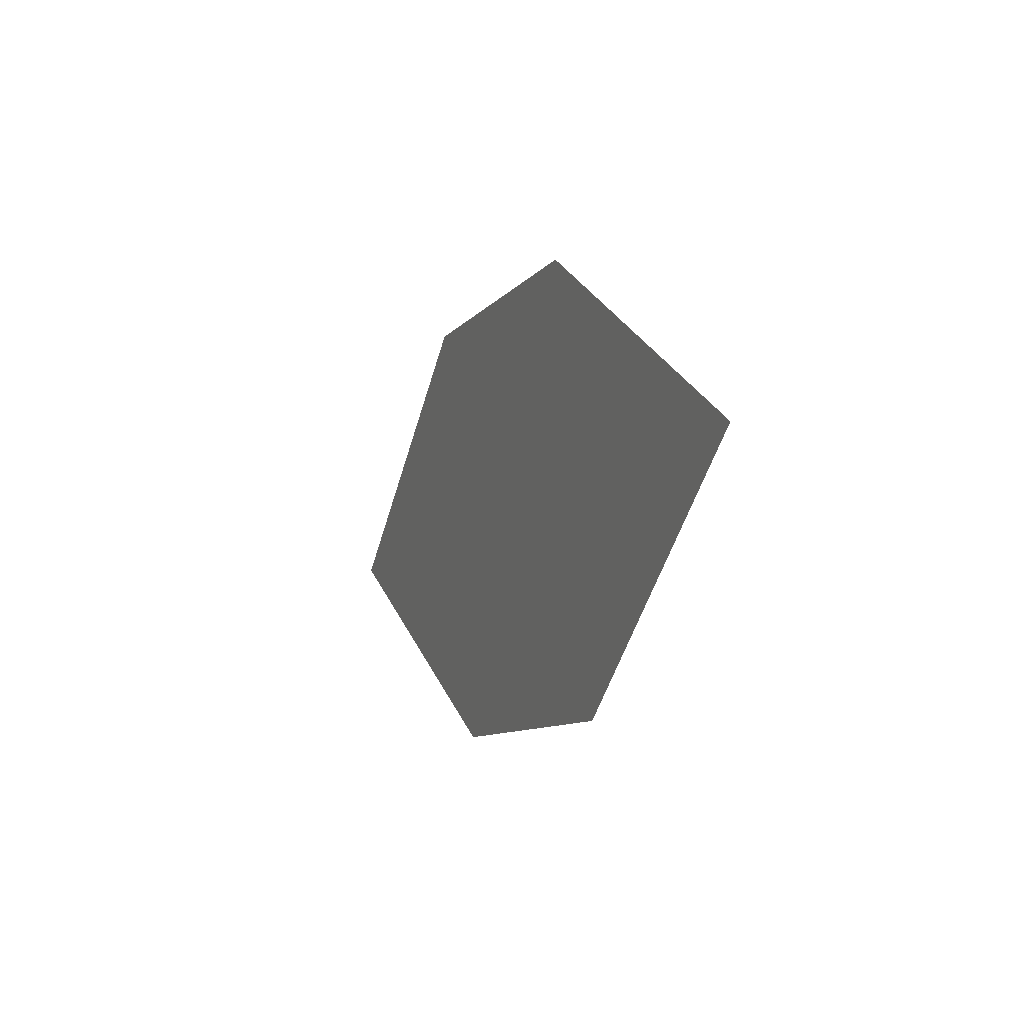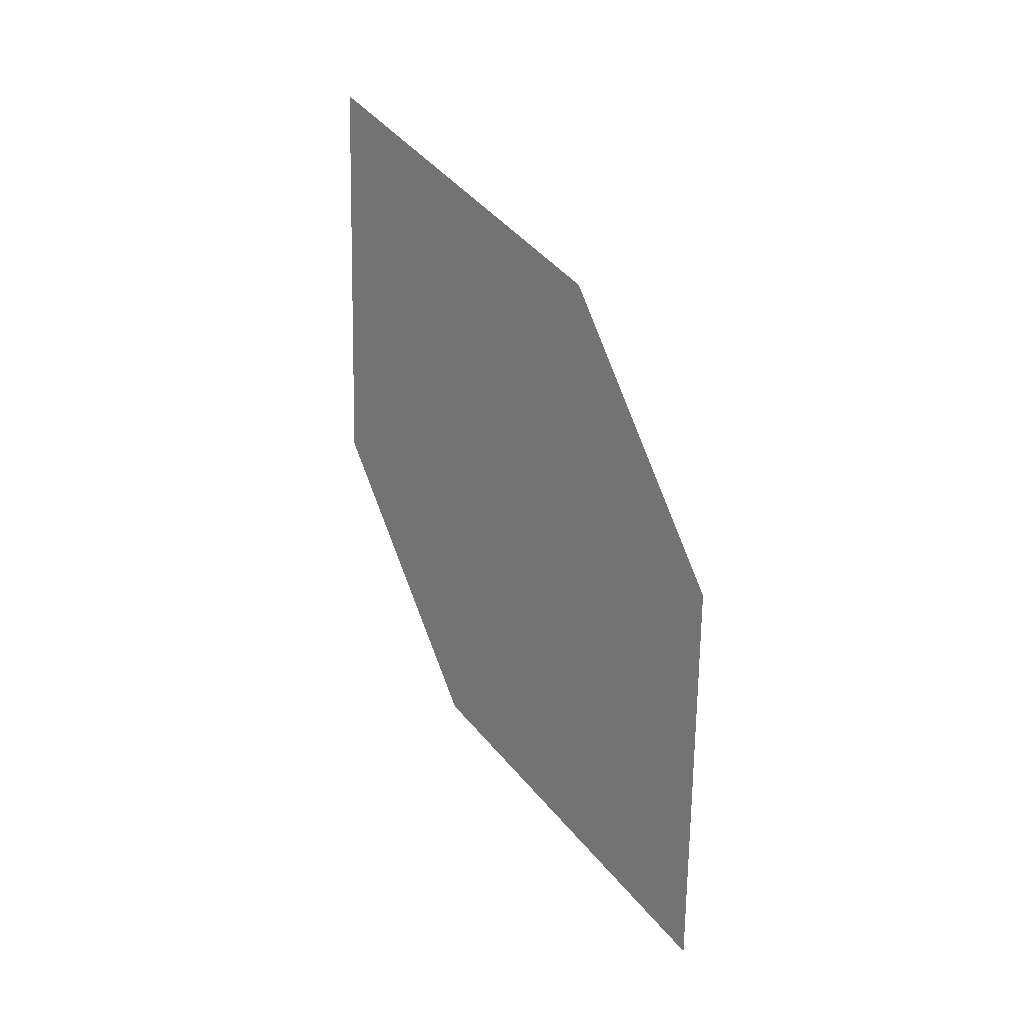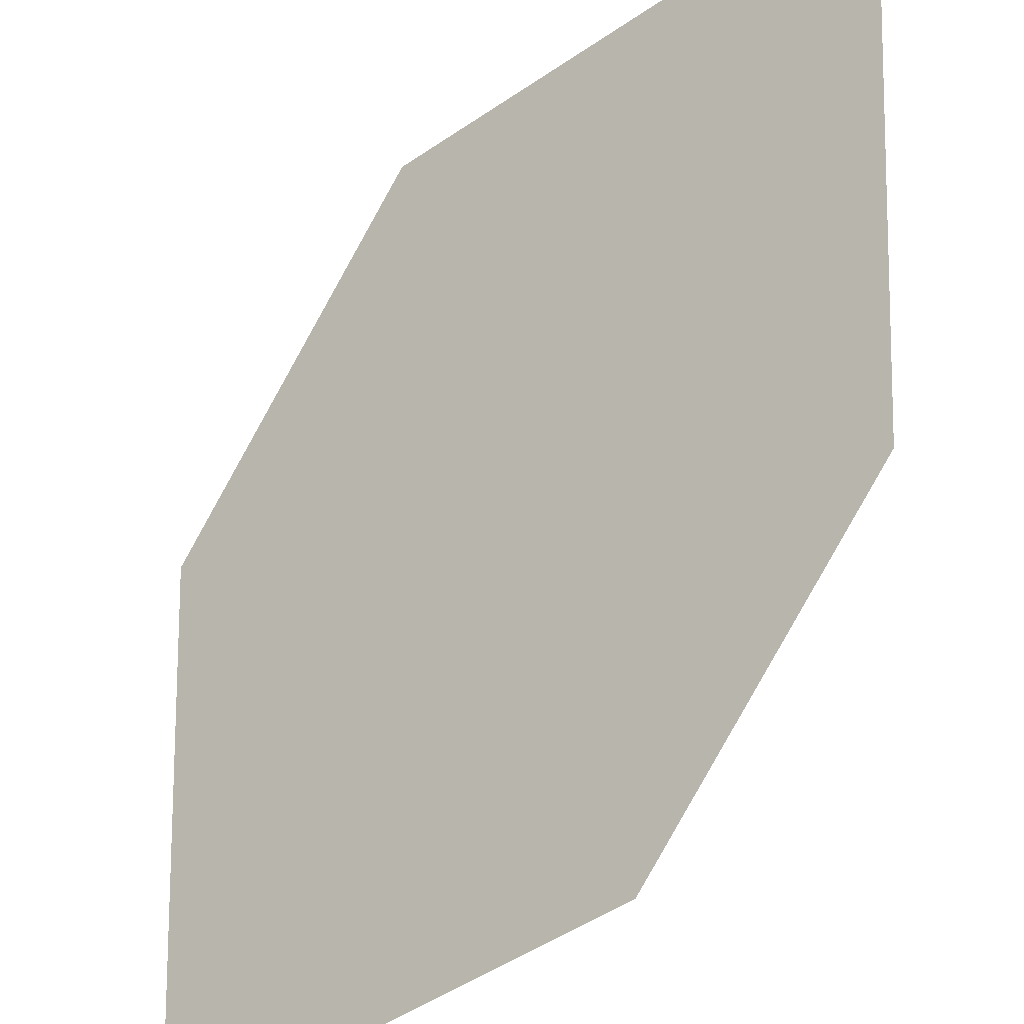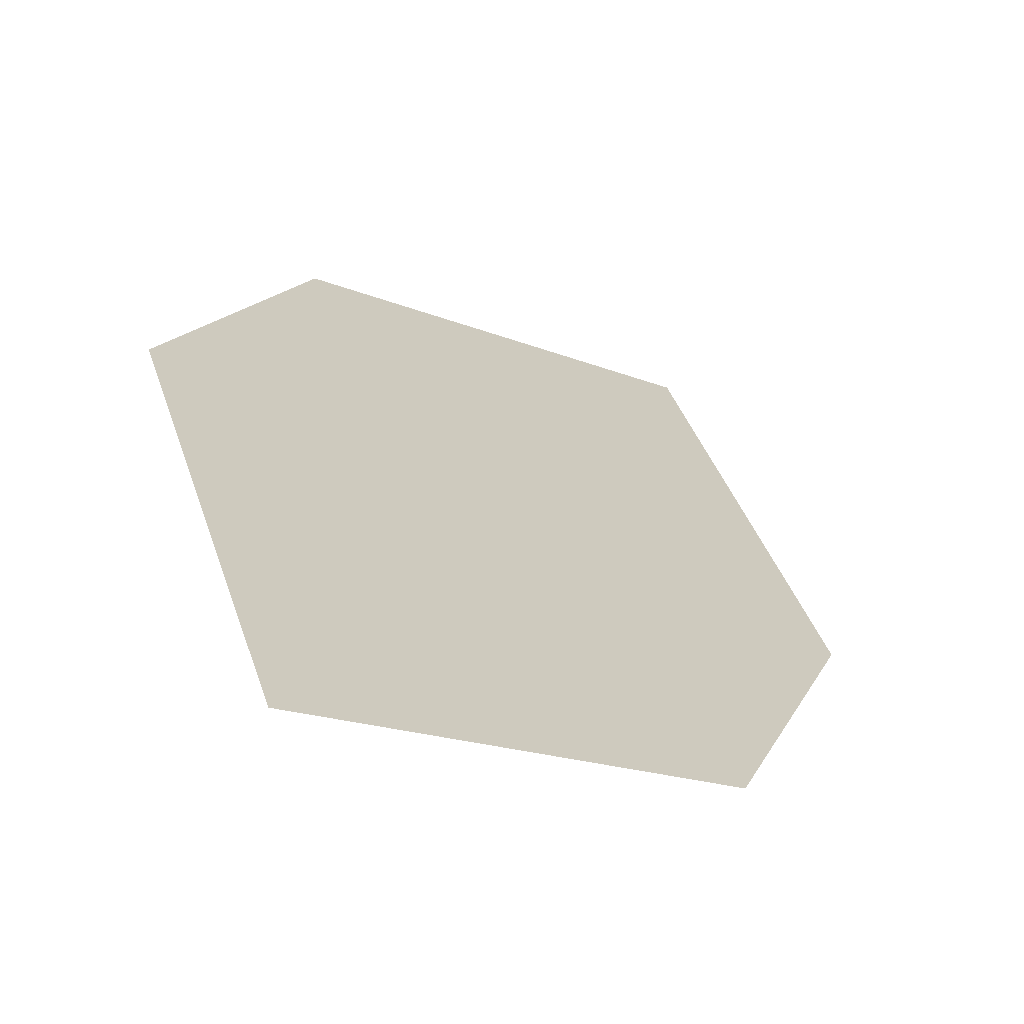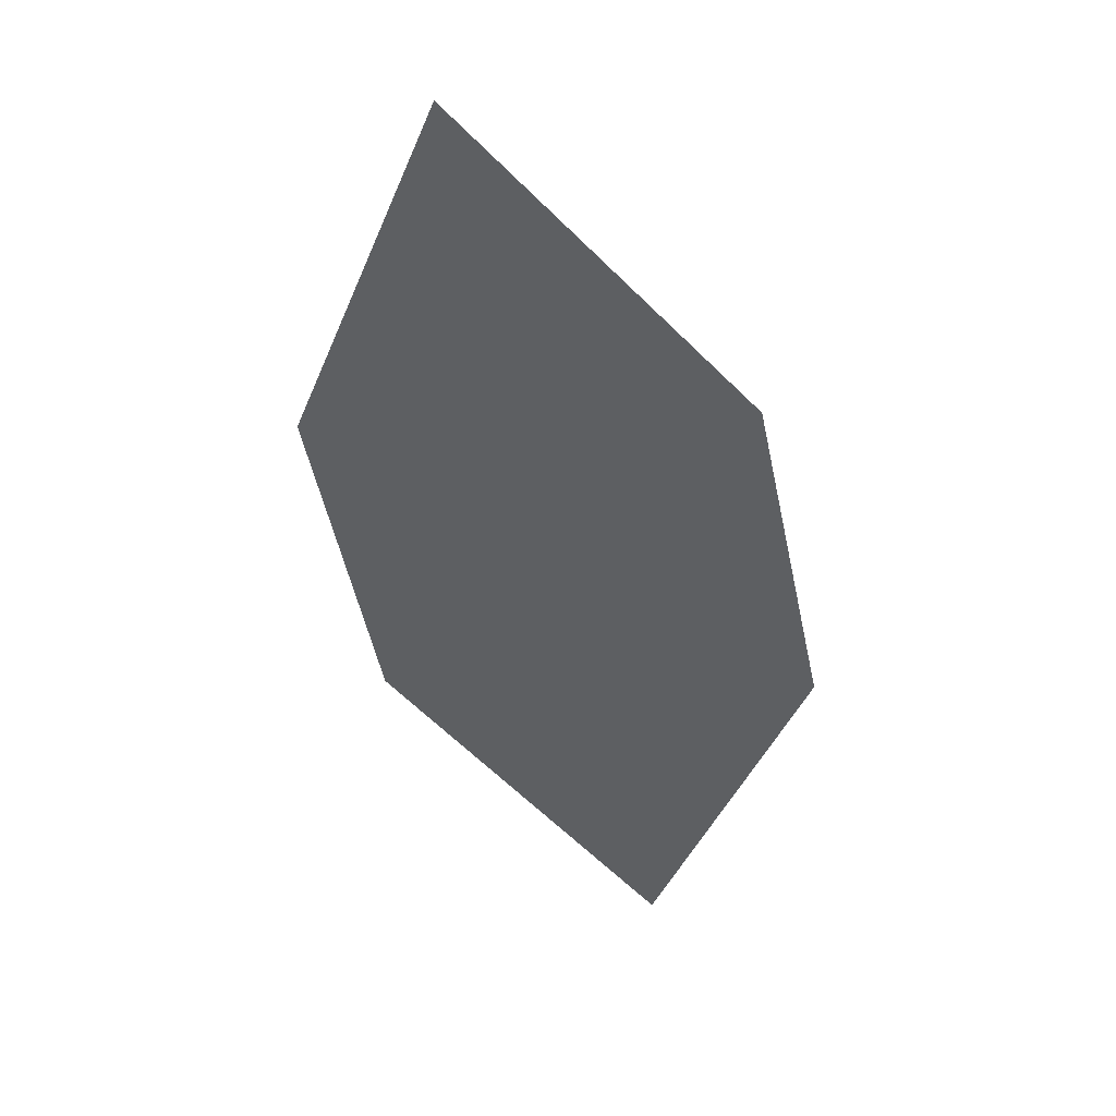
<metadata>
{"format":"obj","ext":"obj","renderer":"f3d","projection":"perspective","resolution":1024,"background":"white","views":[{"elev":75.9,"azim":-122.6,"up":"+Y"},{"elev":-14.1,"azim":28.8,"up":"+Y"},{"elev":77.6,"azim":46.3,"up":"+Z"},{"elev":28.8,"azim":-148.6,"up":"+Z"},{"elev":17.9,"azim":-9.7,"up":"+Y"}]}
</metadata>
<code>
o leaves.096
v -0.1755 -0.2193 0.9941
v -0.163 -0.184 1.015
v -0.2032 -0.1215 1.023
v -0.2065 -0.1894 0.992
v -0.2157 -0.1568 1.002
v -0.1723 -0.1514 1.025
f 1 2 6 3
f 1 3 5 4

</code>
